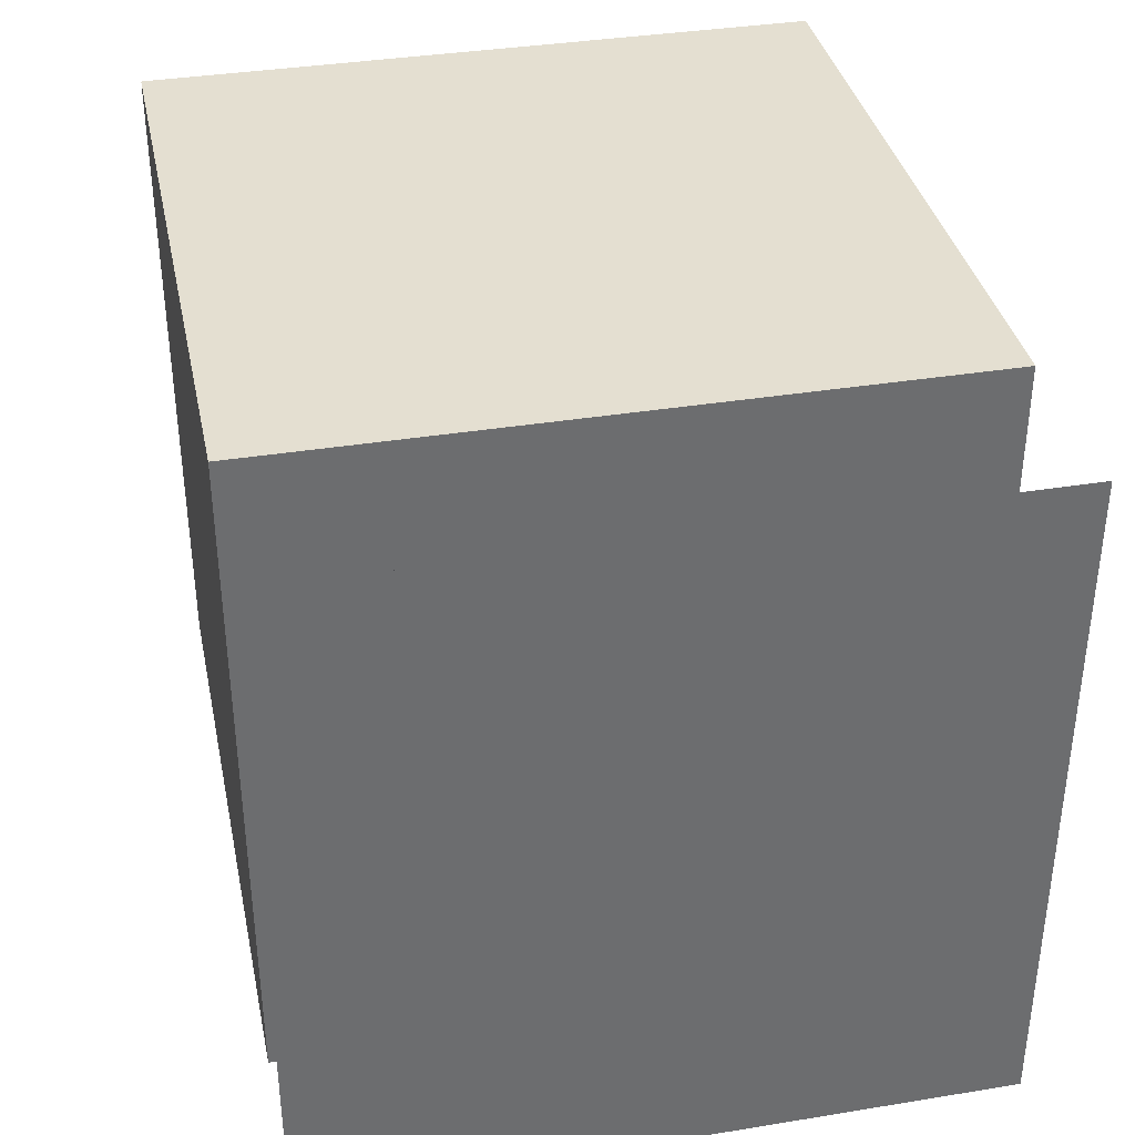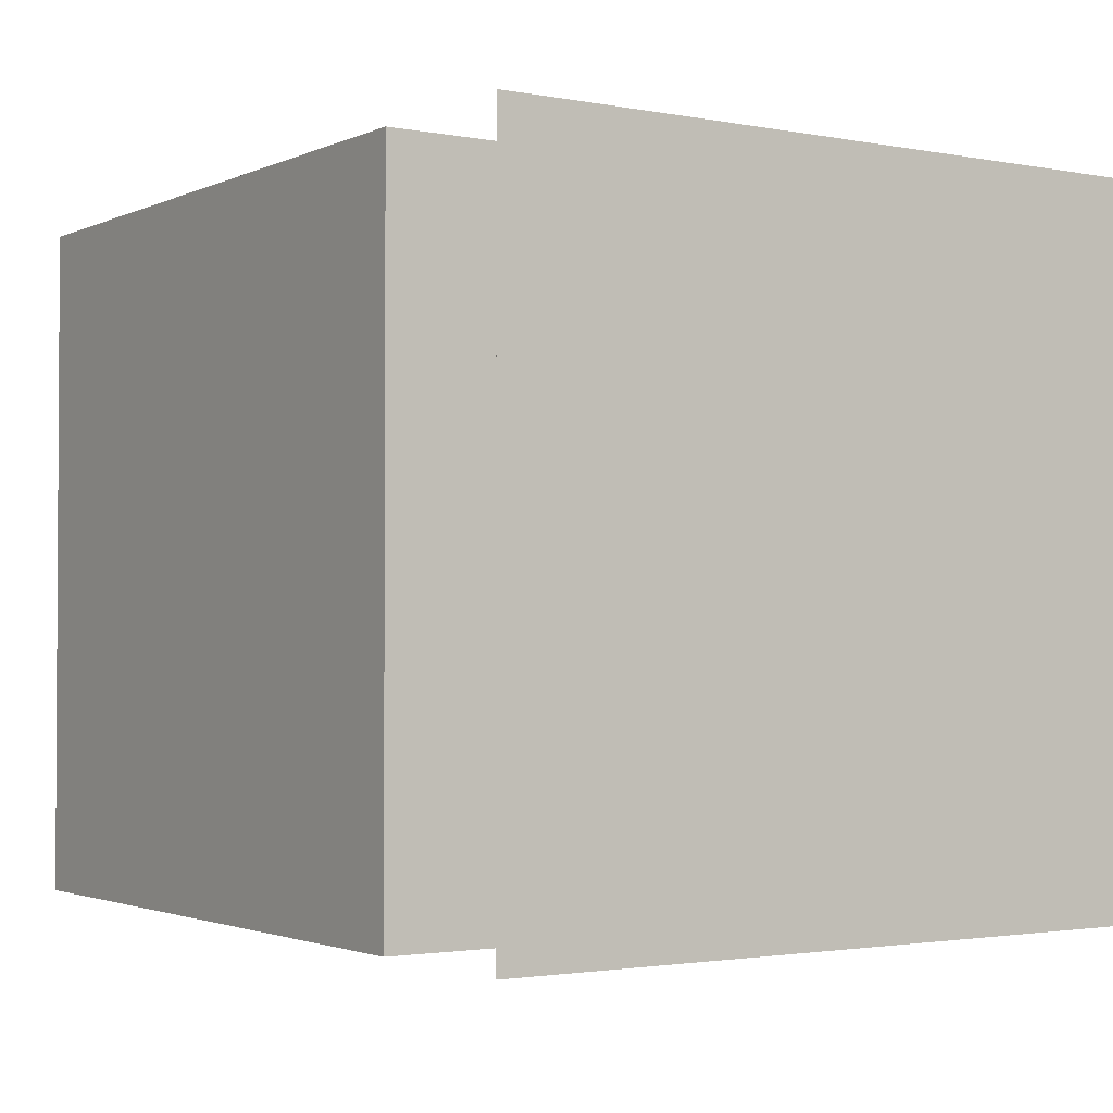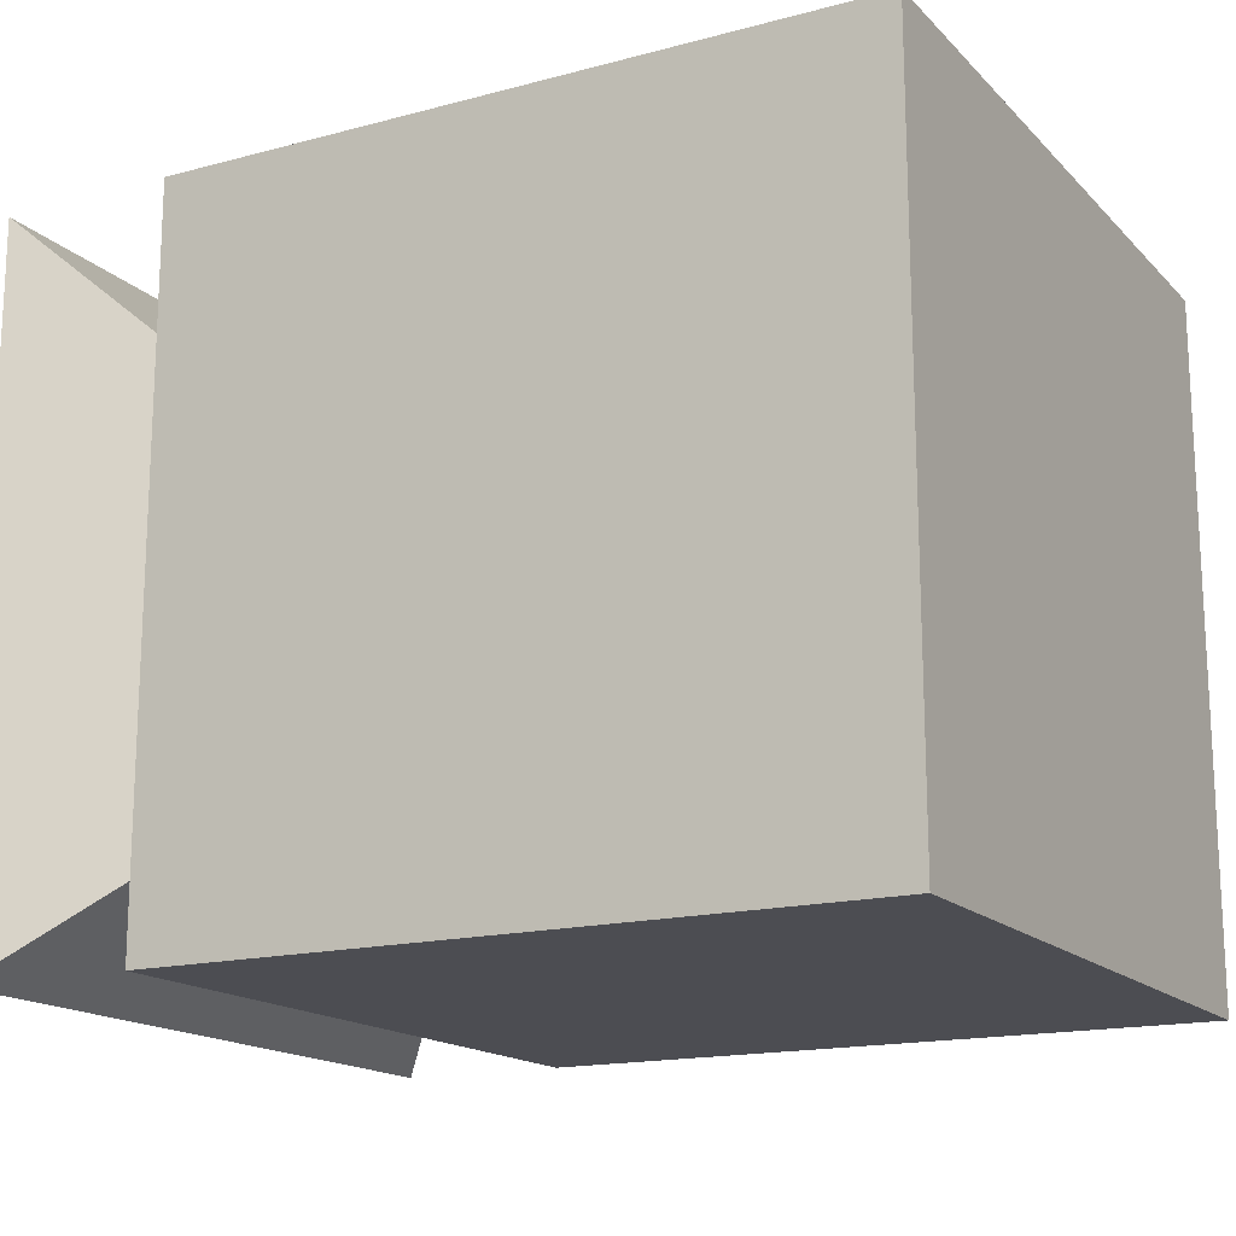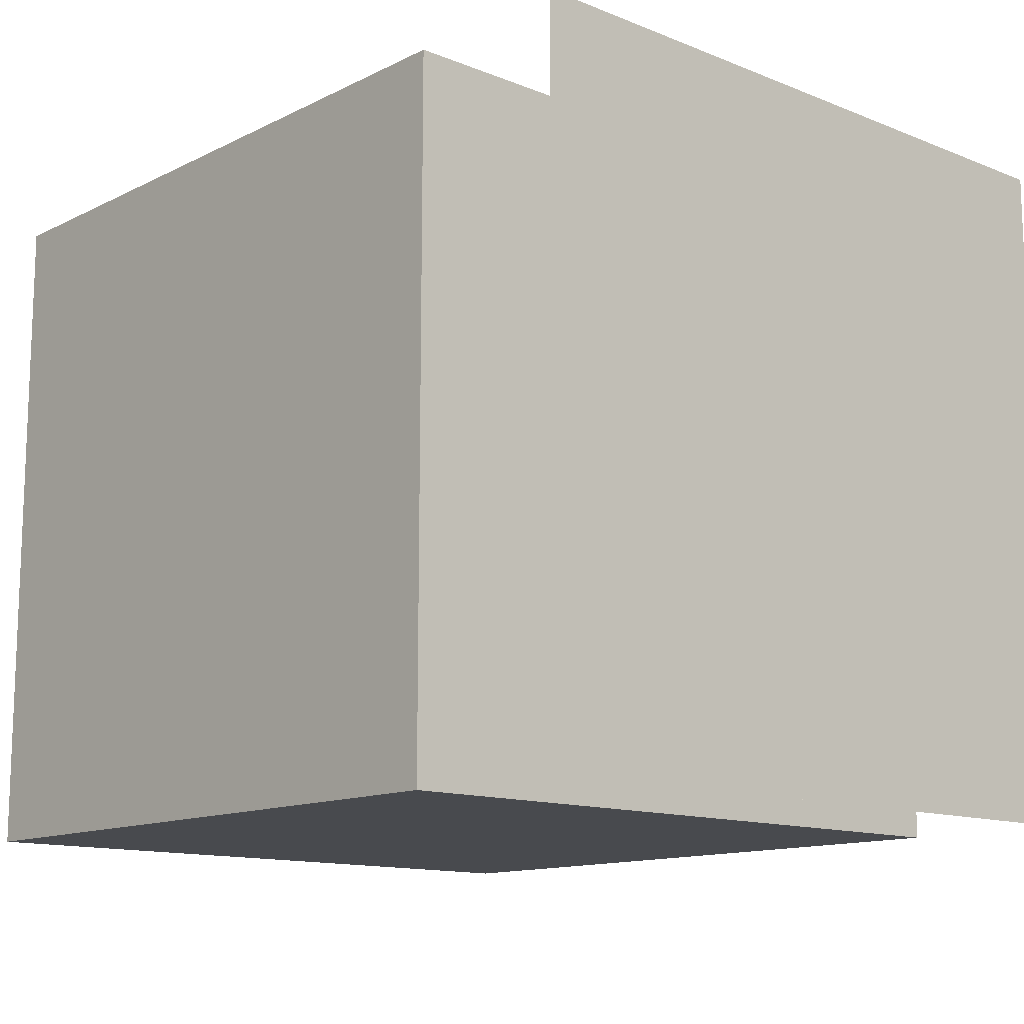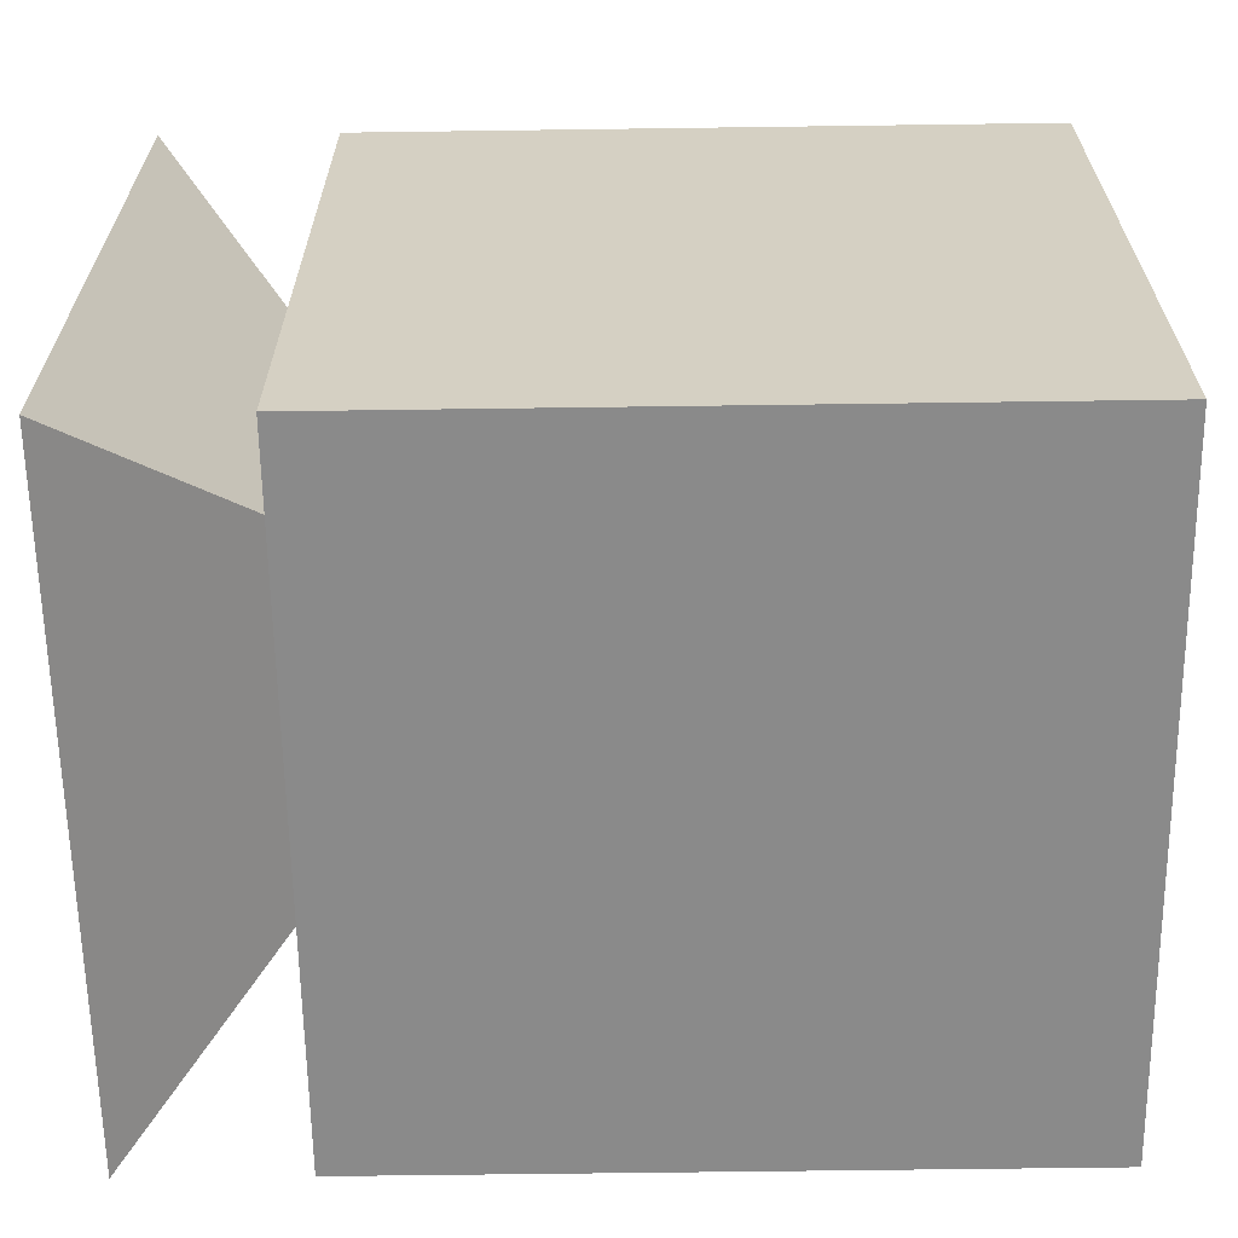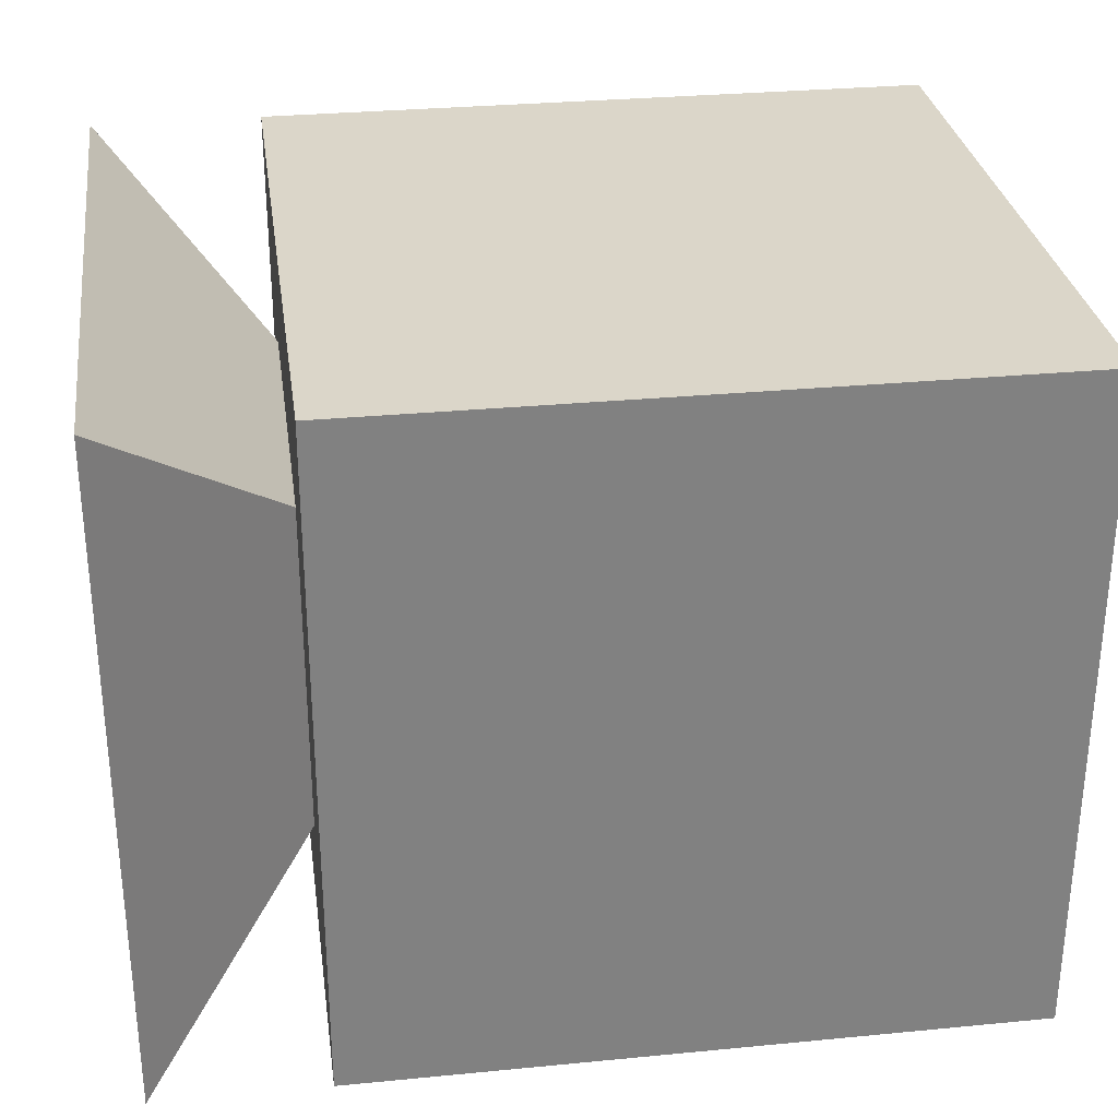
<metadata>
{"format":"obj","ext":"obj","renderer":"f3d","projection":"perspective","resolution":1024,"background":"white","views":[{"elev":36.6,"azim":-101.9,"up":"+Y"},{"elev":-2.0,"azim":-123.8,"up":"+Y"},{"elev":-16.3,"azim":28.6,"up":"+Z"},{"elev":-13.0,"azim":-132.1,"up":"+Y"},{"elev":-63.4,"azim":0.8,"up":"+Y"},{"elev":30.1,"azim":-8.0,"up":"+Z"}]}
</metadata>
<code>
o Cube_Cube.001
v -0.1 -0.05 0.05
v -0.1 0.05 0.05
v -0.1 -0.05 -0.05
v -0.1 0.05 -0.05
v 0.1 -0.1 0.1
v 0.1 0.1 0.1
v 0.1 -0.1 -0.1
v 0.1 0.1 -0.1
v -0.1 -0.1 -0.1
v -0.1 -0.1 0.1
v -0.1 0.1 0.1
v -0.1 0.1 -0.1
v -0.15 -0.1 -0.1
v -0.15 -0.1 0.1
v -0.15 0.1 0.1
v -0.15 0.1 -0.1
f 2 4 16 15
f 9 12 8 7
f 7 8 6 5
f 5 6 11 10
f 9 7 5 10
f 8 12 11 6
f 1 3 9 10
f 2 1 10 11
f 4 2 11 12
f 3 4 12 9
f 14 15 16 13
f 3 1 14 13
f 4 3 13 16
f 1 2 15 14

</code>
